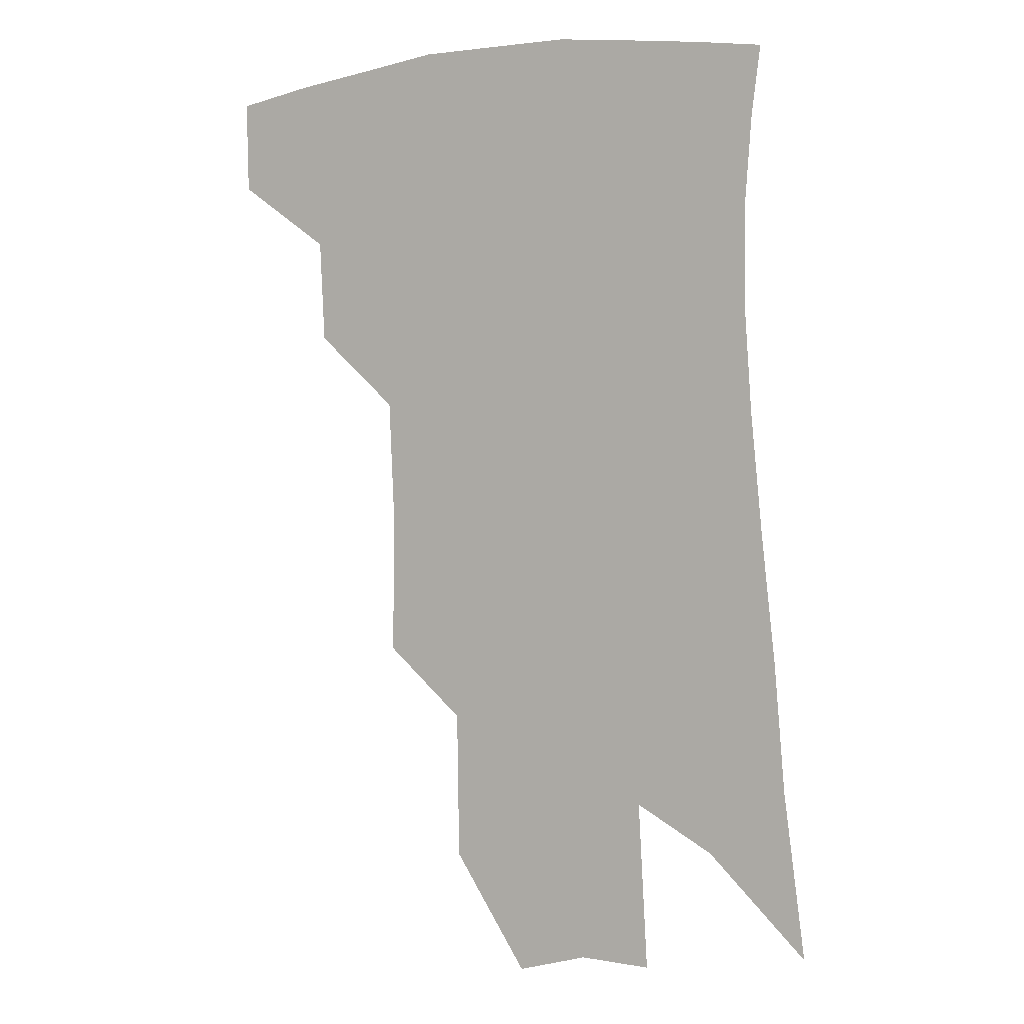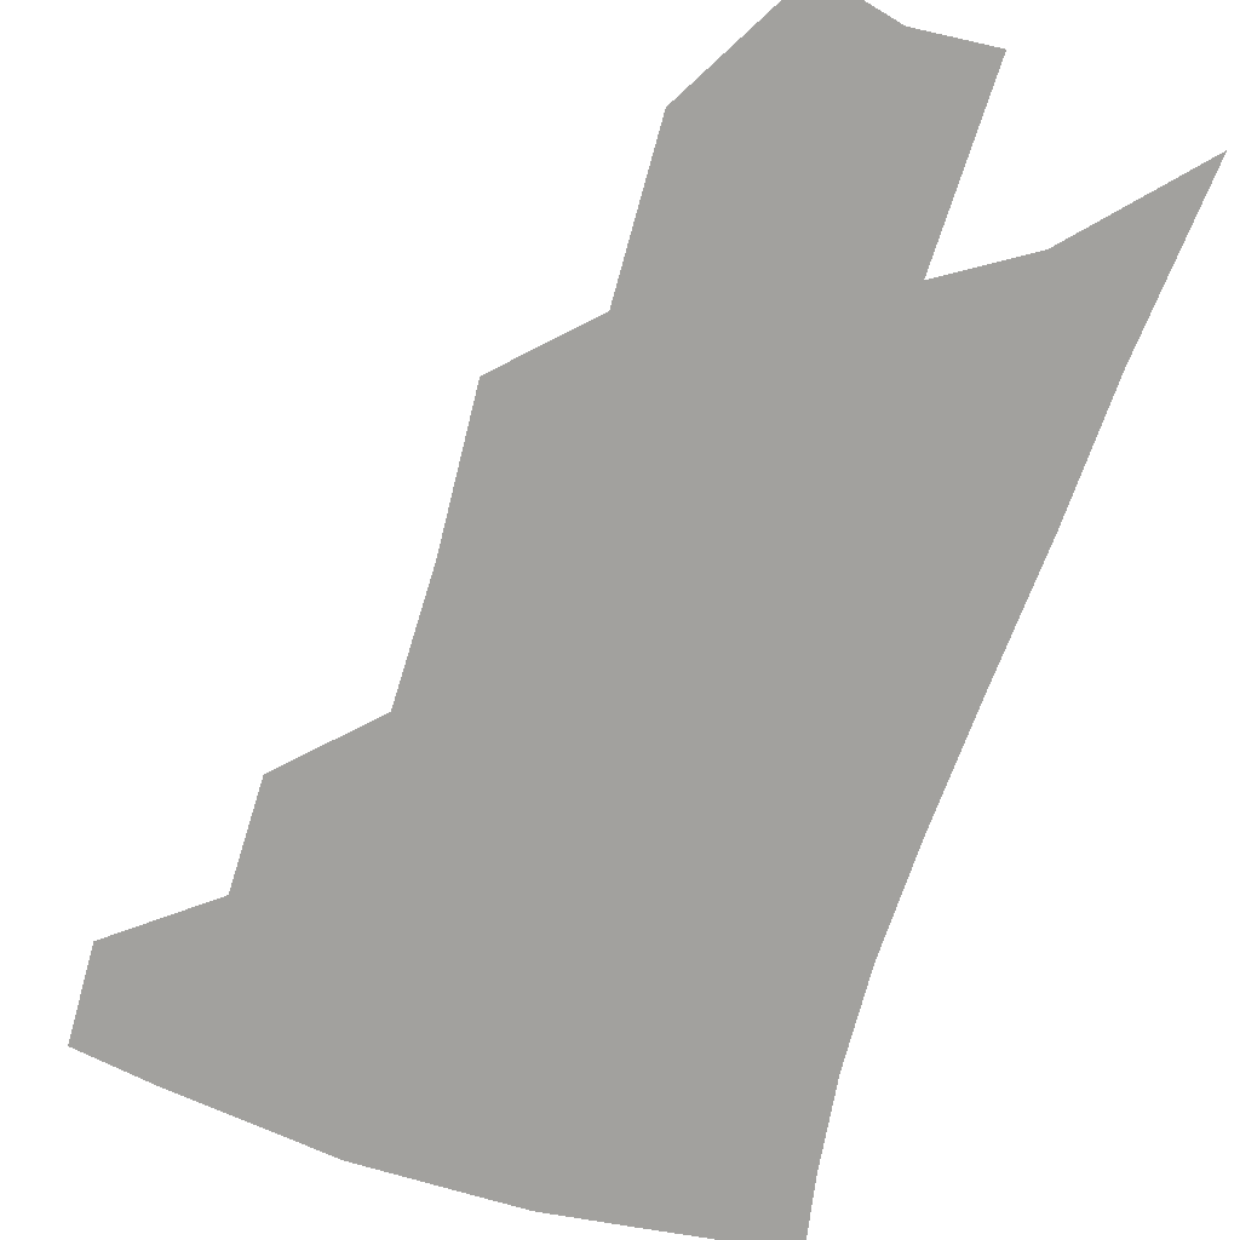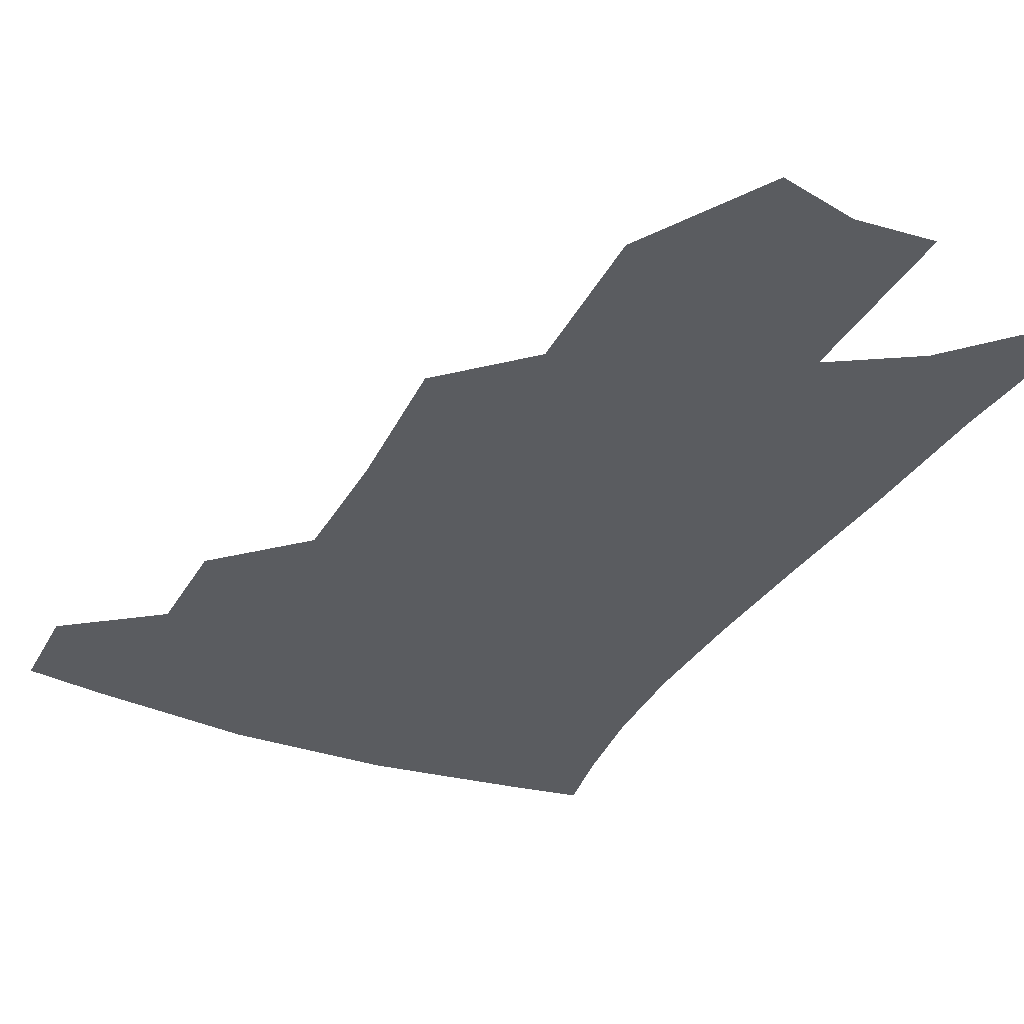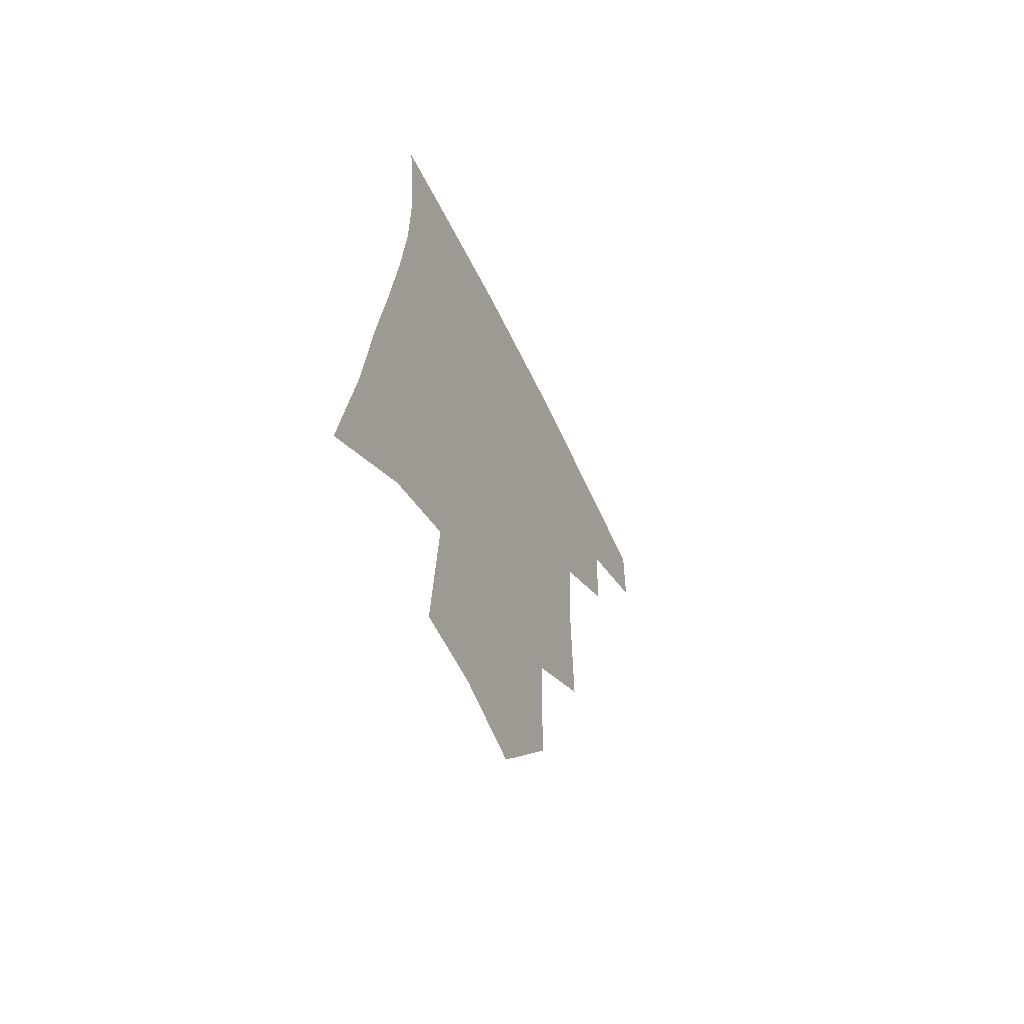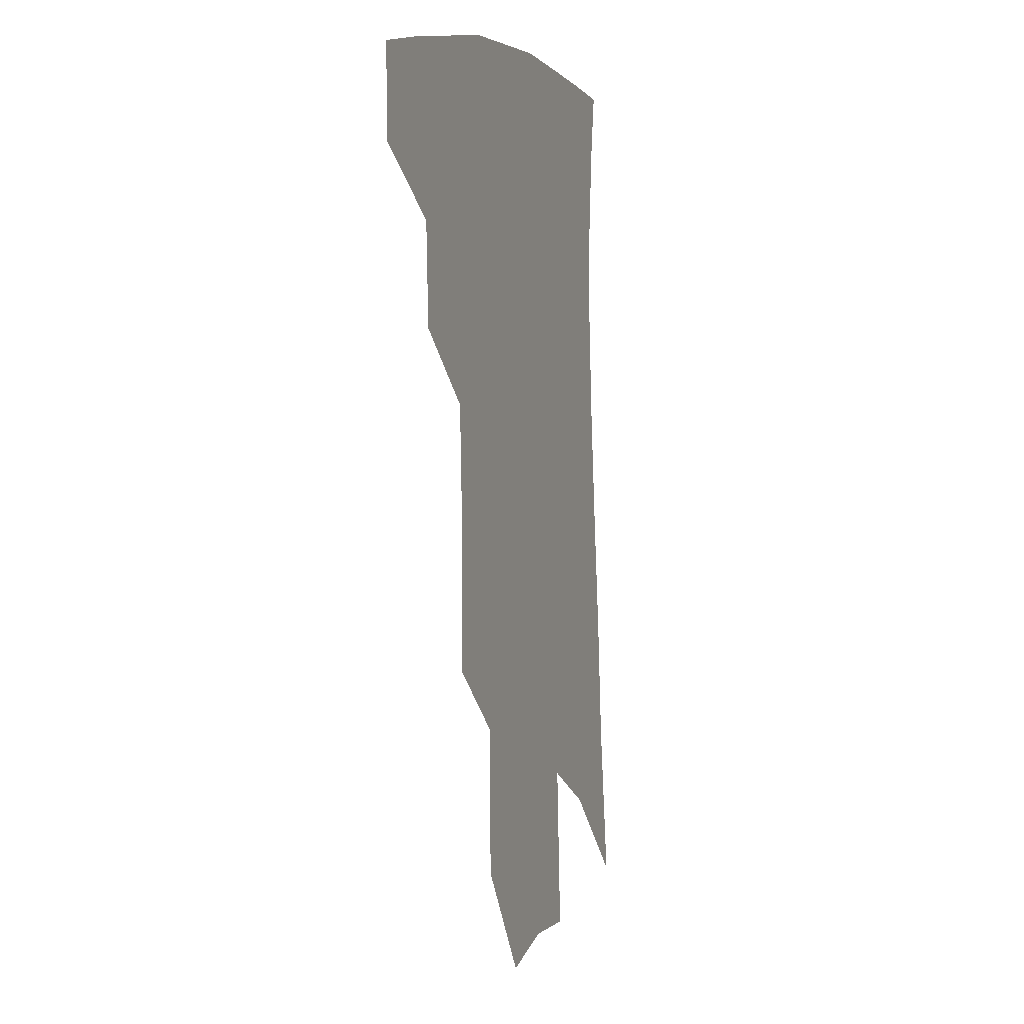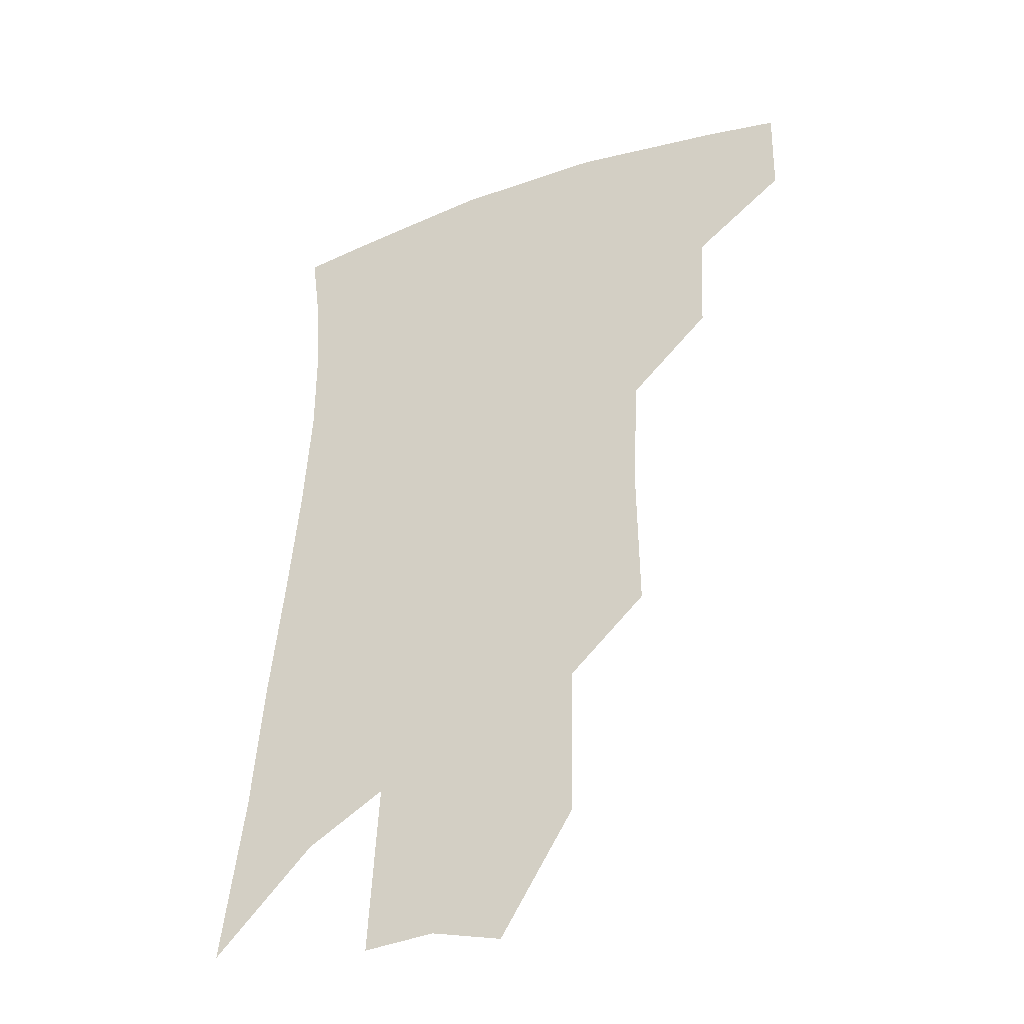
<metadata>
{"format":"obj","ext":"obj","renderer":"f3d","projection":"perspective","resolution":1024,"background":"white","views":[{"elev":3.9,"azim":25.5,"up":"+Y"},{"elev":-72.0,"azim":-14.5,"up":"+Z"},{"elev":-34.1,"azim":-23.1,"up":"+Z"},{"elev":-63.3,"azim":116.4,"up":"+Y"},{"elev":2.4,"azim":-69.5,"up":"+Y"},{"elev":-37.2,"azim":-153.6,"up":"+Y"}]}
</metadata>
<code>
v 477.9 375.7 0
v 477.4 404.3 0
v 508 323.8 0
v 506.5 355.9 0
v 505.6 385.4 0
v 500.9 409.3 0
v 534.4 218.2 0
v 535 262.8 0
v 533.3 301.2 0
v 534.1 340.1 0
v 532.5 366.6 0
v 529 389.7 0
v 525 413.5 0
v 559.5 149.4 0
v 558.9 196.4 0
v 559.1 244.6 0
v 557.1 278.6 0
v 556.4 315.3 0
v 555.8 345 0
v 555.2 371.3 0
v 552.4 393.3 0
v 548.7 417.7 0
v 583 112.7 0
v 582.7 170 0
v 581.4 217.2 0
v 579.6 252.9 0
v 578.2 289 0
v 577.6 322.4 0
v 577 348.6 0
v 576.6 372.9 0
v 575.6 395.1 0
v 573.5 418.6 0
v 605.5 119.3 0
v 603.6 176 0
v 601.5 218.3 0
v 599.5 257.8 0
v 598.2 292.9 0
v 597.6 324.5 0
v 597.8 350.5 0
v 598.2 374.2 0
v 598.5 395.9 0
v 596.9 419.5 0
v 628.1 118.6 0
v 625 172.1 0
v 621.9 217.8 0
v 619.5 257.3 0
v 618.1 290.8 0
v 617.5 321.4 0
v 617.7 350.4 0
v 619 374.3 0
v 620.4 395.7 0
v 621.2 417.6 0
v 649.7 158.5 0
v 644.2 208.4 0
v 641.8 246.6 0
v 639 283.7 0
v 637.4 317.5 0
v 637.7 345.9 0
v 639.2 371.6 0
v 641.7 394.8 0
v 643.8 415.7 0
v 681.4 127.5 0
v 674.4 180 0
v 670.8 221 0
v 666.2 261.8 0
v 662.5 299.7 0
v 660 334.4 0
v 659.9 364.8 0
v 661.9 392.2 0
v 664.6 413.5 0
f 4 5 1
f 1 5 2
f 5 6 2
f 9 10 3
f 3 10 4
f 10 11 4
f 4 11 5
f 11 12 5
f 5 12 6
f 12 13 6
f 15 16 7
f 7 16 8
f 16 17 8
f 8 17 9
f 17 18 9
f 9 18 10
f 18 19 10
f 10 19 11
f 19 20 11
f 11 20 12
f 20 21 12
f 12 21 13
f 21 22 13
f 23 24 14
f 14 24 15
f 24 25 15
f 15 25 16
f 25 26 16
f 16 26 17
f 26 27 17
f 17 27 18
f 27 28 18
f 18 28 19
f 28 29 19
f 19 29 20
f 29 30 20
f 20 30 21
f 30 31 21
f 21 31 22
f 31 32 22
f 23 33 24
f 33 34 24
f 24 34 25
f 34 35 25
f 25 35 26
f 35 36 26
f 26 36 27
f 36 37 27
f 27 37 28
f 37 38 28
f 28 38 29
f 38 39 29
f 29 39 30
f 39 40 30
f 30 40 31
f 40 41 31
f 31 41 32
f 41 42 32
f 33 43 34
f 43 44 34
f 34 44 35
f 44 45 35
f 35 45 36
f 45 46 36
f 36 46 37
f 46 47 37
f 37 47 38
f 47 48 38
f 38 48 39
f 48 49 39
f 39 49 40
f 49 50 40
f 40 50 41
f 50 51 41
f 41 51 42
f 51 52 42
f 44 53 45
f 53 54 45
f 45 54 46
f 54 55 46
f 46 55 47
f 55 56 47
f 47 56 48
f 56 57 48
f 48 57 49
f 57 58 49
f 49 58 50
f 58 59 50
f 50 59 51
f 59 60 51
f 51 60 52
f 60 61 52
f 53 62 54
f 62 63 54
f 54 63 55
f 63 64 55
f 55 64 56
f 64 65 56
f 56 65 57
f 65 66 57
f 57 66 58
f 66 67 58
f 58 67 59
f 67 68 59
f 59 68 60
f 68 69 60
f 60 69 61
f 69 70 61

</code>
